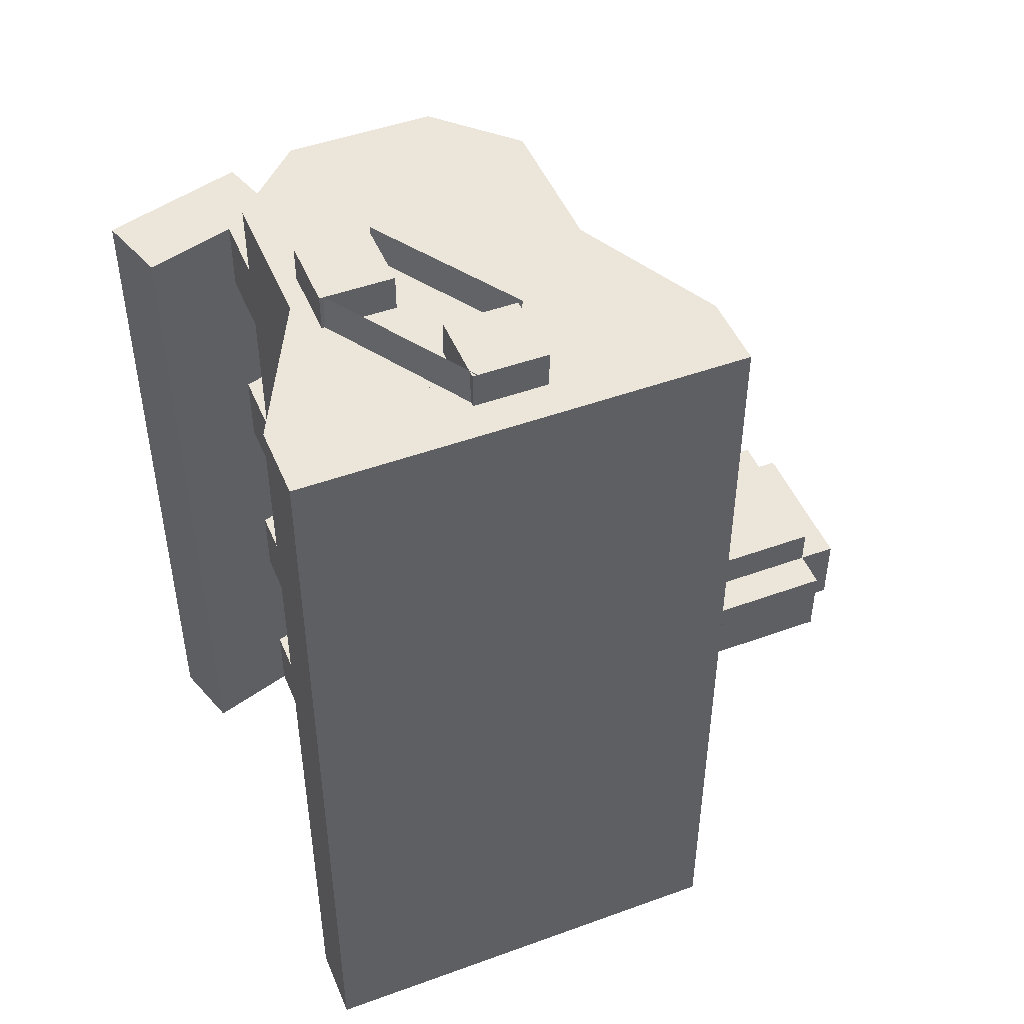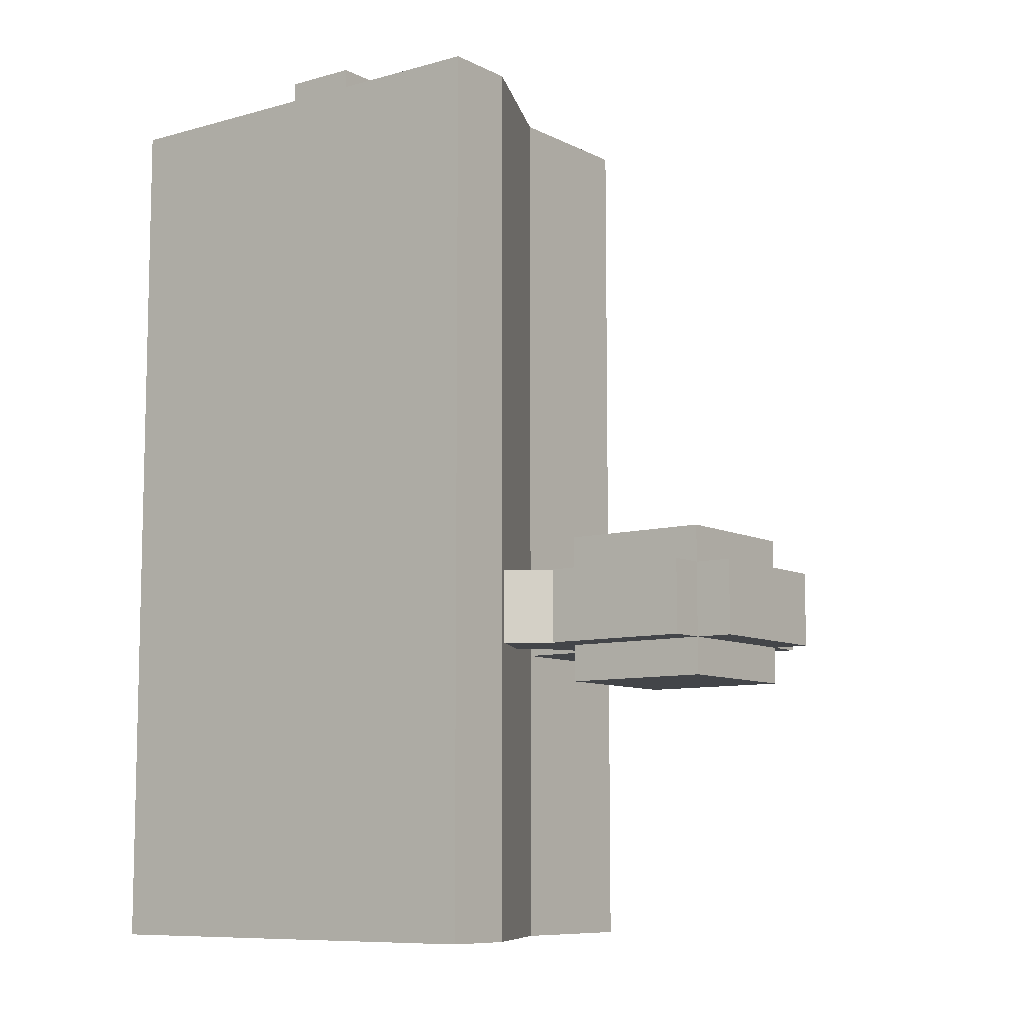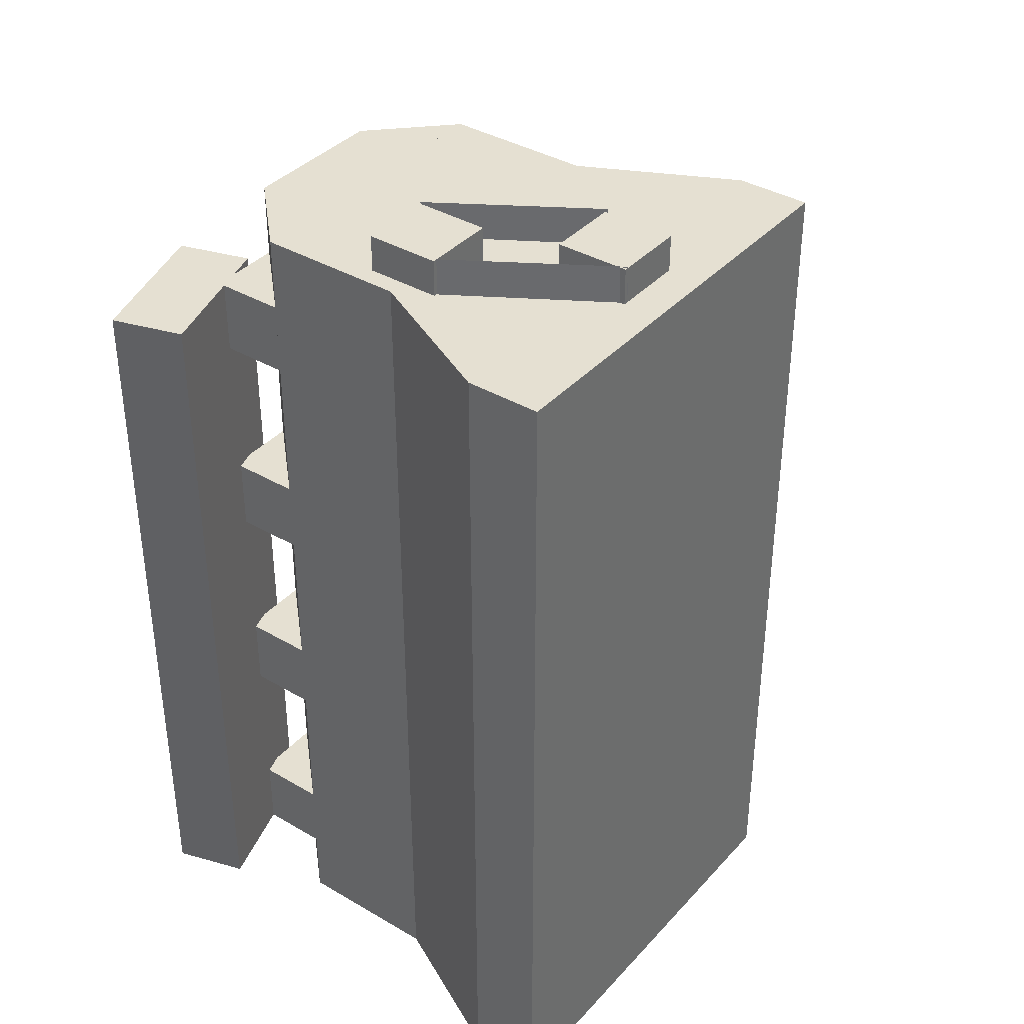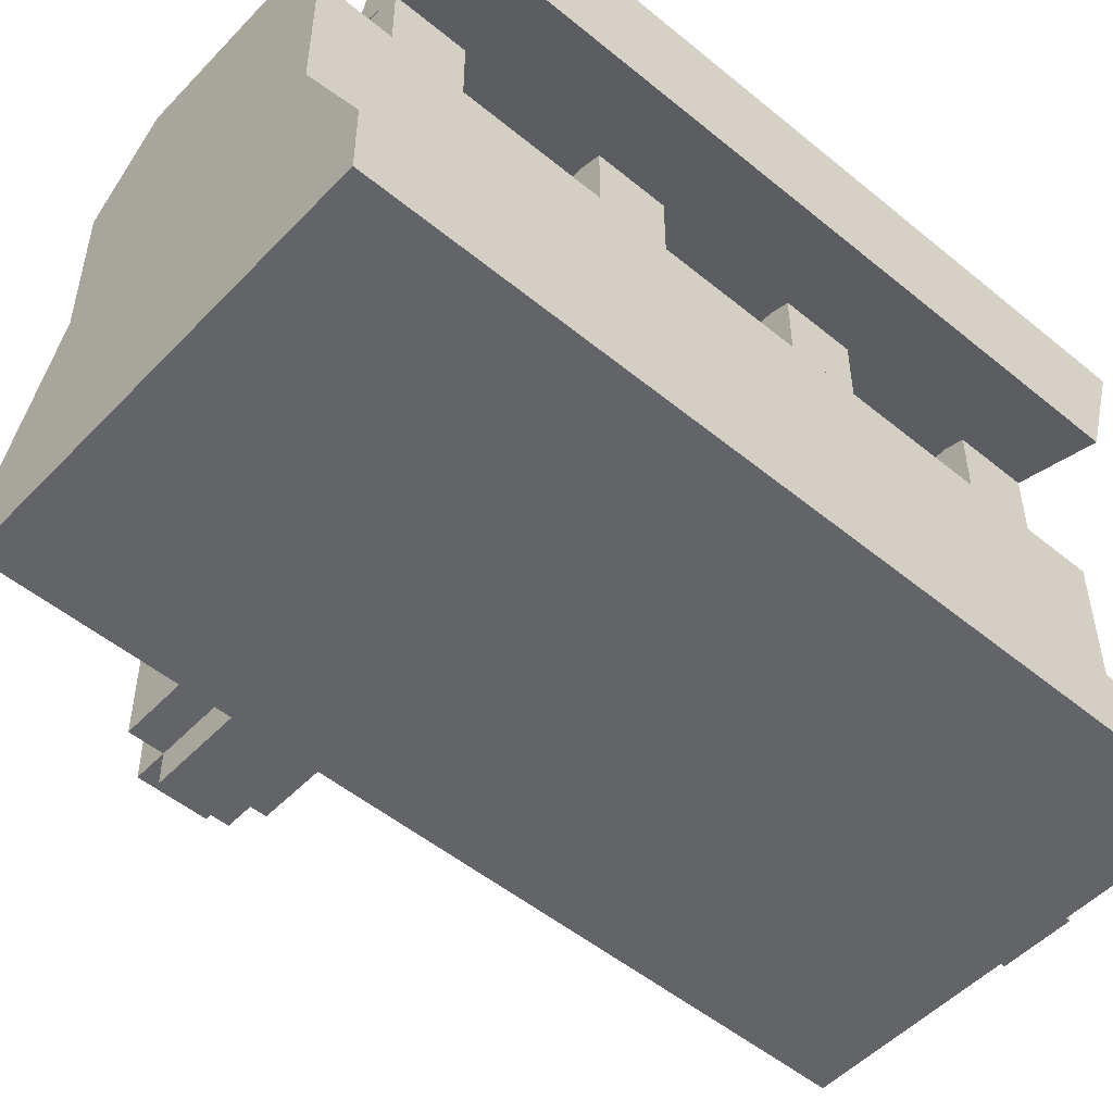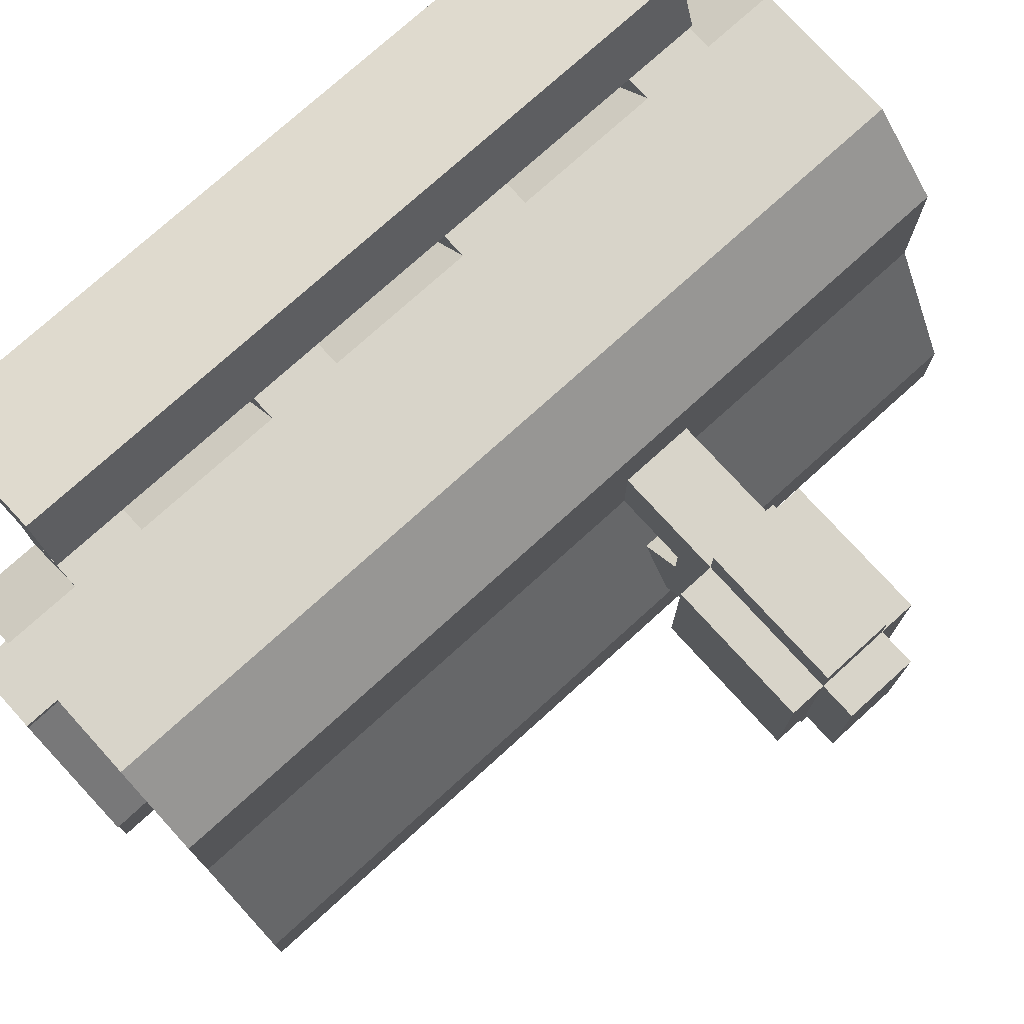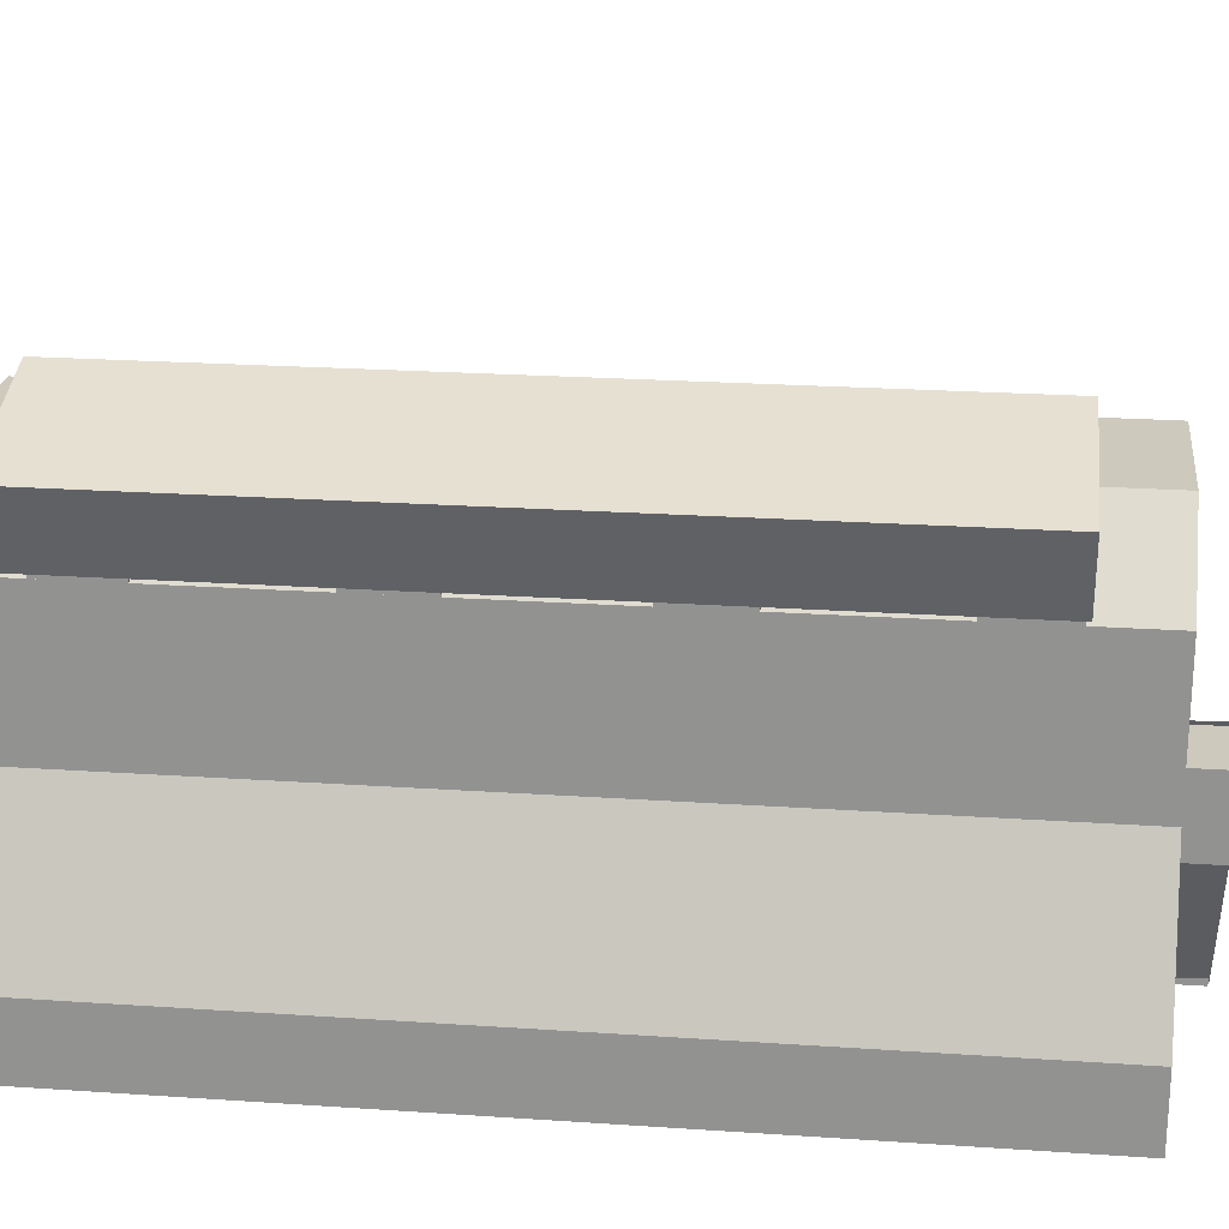
<metadata>
{"format":"obj","ext":"obj","renderer":"f3d","projection":"perspective","resolution":1024,"background":"white","views":[{"elev":47.8,"azim":-22.2,"up":"+Z"},{"elev":-8.8,"azim":37.1,"up":"+Z"},{"elev":37.8,"azim":-53.2,"up":"+Z"},{"elev":-51.3,"azim":-131.8,"up":"+Y"},{"elev":75.5,"azim":47.8,"up":"+Y"},{"elev":22.6,"azim":-83.3,"up":"+Y"}]}
</metadata>
<code>
o trin_i4_turbo
v -0.125 0.3125 -0
v -0.125 0.3125 0.75
v 0.125 0.3125 0.75
v 0.125 0.3125 0
v 0.125 0.1875 0
v 0.125 0.1875 0.75
v -0.125 0.1875 0.75
v -0.125 0.1875 -0
v -0.125 0.1875 -0
v -0.125 0.1875 0.75
v 0.125 0.1875 0.75
v 0.125 0.1875 0
v 0.1875 0.0625 0
v 0.1875 0.0625 0.75
v -0.1875 0.0625 0.75
v -0.1875 0.0625 -0
v -0.1875 0.0625 -0
v -0.1875 0.0625 0.75
v 0.1875 0.0625 0.75
v 0.1875 0.0625 0
v 0.1875 0 0
v 0.1875 0 0.75
v -0.1875 -0 0.75
v -0.1875 -0 -0
v -0.0625 0.375 -0
v -0.0625 0.375 0.75
v 0.0625 0.375 0.75
v 0.0625 0.375 0
v 0.125 0.3125 0
v 0.125 0.3125 0.75
v -0.125 0.3125 0.75
v -0.125 0.3125 -0
v -0.03125 0.09375 0.7188
v -0.03125 0.09375 0.7812
v 0.03125 0.09375 0.7812
v 0.03125 0.09375 0.7188
v 0.03125 0.03125 0.7188
v 0.03125 0.03125 0.7812
v -0.03125 0.03125 0.7812
v -0.03125 0.03125 0.7188
v -0.1094 0.2188 0.7188
v -0.1094 0.2188 0.7812
v -0.04688 0.2188 0.7812
v -0.04688 0.2188 0.7188
v -0.04688 0.1562 0.7188
v -0.04688 0.1562 0.7812
v -0.1094 0.1562 0.7812
v -0.1094 0.1562 0.7188
v -0.04578 0.2198 0.7187
v -0.04469 0.2209 0.7812
v -0.04469 0.2209 0.7812
v -0.04578 0.2198 0.7187
v 0.03373 0.09265 0.7196
v 0.03482 0.09374 0.782
v 0.03482 0.09374 0.782
v 0.03373 0.09265 0.7196
v -0.1083 0.1573 0.7187
v -0.1072 0.1584 0.7812
v -0.1072 0.1584 0.7812
v -0.1083 0.1573 0.7187
v -0.02877 0.03015 0.7196
v -0.02768 0.03124 0.782
v -0.02768 0.03124 0.782
v -0.02877 0.03015 0.7196
v 0.1875 0.25 0.25
v 0.1875 0.25 0.3125
v 0.375 0.25 0.3125
v 0.375 0.25 0.25
v 0.375 0.125 0.25
v 0.375 0.125 0.3125
v 0.1875 0.125 0.3125
v 0.1875 0.125 0.25
v 0.125 0.25 0.25
v 0.125 0.25 0.3125
v 0.1875 0.25 0.3125
v 0.1875 0.25 0.25
v 0.1875 0.1875 0.25
v 0.1875 0.1875 0.3125
v 0.125 0.1875 0.3125
v 0.125 0.1875 0.25
v 0.2098 0.1729 0.25
v 0.2098 0.1729 0.3125
v 0.25 0.125 0.3125
v 0.25 0.125 0.25
v 0.1542 0.04465 0.25
v 0.1542 0.04465 0.3125
v 0.1141 0.09253 0.3125
v 0.1141 0.09253 0.25
v 0.2188 0.2812 0.25
v 0.2188 0.2812 0.3125
v 0.3438 0.2812 0.3125
v 0.3438 0.2812 0.25
v 0.3438 0.25 0.25
v 0.3438 0.25 0.3125
v 0.2188 0.25 0.3125
v 0.2188 0.25 0.25
v 0.2188 0.125 0.25
v 0.2188 0.125 0.3125
v 0.3438 0.125 0.3125
v 0.3438 0.125 0.25
v 0.3438 0.09375 0.25
v 0.3438 0.09375 0.3125
v 0.2188 0.09375 0.3125
v 0.2188 0.09375 0.25
v 0.2188 0.25 0.2188
v 0.2188 0.25 0.3438
v 0.3438 0.25 0.3438
v 0.3438 0.25 0.2188
v 0.3438 0.125 0.2188
v 0.3438 0.125 0.3438
v 0.2188 0.125 0.3438
v 0.2188 0.125 0.2188
v -0.2188 0.4062 0.0625
v -0.2188 0.4062 0.6875
v -0.09921 0.4428 0.6875
v -0.09921 0.4428 0.0625
v -0.08094 0.383 0.0625
v -0.08094 0.383 0.6875
v -0.2005 0.3465 0.6875
v -0.2005 0.3465 0.0625
v -0.125 0.375 0.4375
v -0.125 0.375 0.5
v -0.0625 0.375 0.5
v -0.0625 0.375 0.4375
v -0.0625 0.3125 0.4375
v -0.0625 0.3125 0.5
v -0.125 0.3125 0.5
v -0.125 0.3125 0.4375
v -0.125 0.375 0.0625
v -0.125 0.375 0.125
v -0.0625 0.375 0.125
v -0.0625 0.375 0.0625
v -0.0625 0.3125 0.0625
v -0.0625 0.3125 0.125
v -0.125 0.3125 0.125
v -0.125 0.3125 0.0625
v -0.125 0.375 0.25
v -0.125 0.375 0.3125
v -0.0625 0.375 0.3125
v -0.0625 0.375 0.25
v -0.0625 0.3125 0.25
v -0.0625 0.3125 0.3125
v -0.125 0.3125 0.3125
v -0.125 0.3125 0.25
v -0.125 0.375 0.625
v -0.125 0.375 0.6875
v -0.0625 0.375 0.6875
v -0.0625 0.375 0.625
v -0.0625 0.3125 0.625
v -0.0625 0.3125 0.6875
v -0.125 0.3125 0.6875
v -0.125 0.3125 0.625
f 1 2 3 4
f 5 6 7 8
f 2 1 8 7
f 4 3 6 5
f 3 2 7 6
f 1 4 5 8
f 9 10 11 12
f 13 14 15 16
f 10 9 16 15
f 12 11 14 13
f 11 10 15 14
f 9 12 13 16
f 17 18 19 20
f 21 22 23 24
f 18 17 24 23
f 20 19 22 21
f 19 18 23 22
f 17 20 21 24
f 25 26 27 28
f 29 30 31 32
f 26 25 32 31
f 28 27 30 29
f 27 26 31 30
f 25 28 29 32
f 33 34 35 36
f 37 38 39 40
f 34 33 40 39
f 36 35 38 37
f 35 34 39 38
f 33 36 37 40
f 41 42 43 44
f 45 46 47 48
f 42 41 48 47
f 44 43 46 45
f 43 42 47 46
f 41 44 45 48
f 49 50 51 52
f 53 54 55 56
f 50 49 56 55
f 52 51 54 53
f 51 50 55 54
f 49 52 53 56
f 57 58 59 60
f 61 62 63 64
f 58 57 64 63
f 60 59 62 61
f 59 58 63 62
f 57 60 61 64
f 65 66 67 68
f 69 70 71 72
f 66 65 72 71
f 68 67 70 69
f 67 66 71 70
f 65 68 69 72
f 73 74 75 76
f 77 78 79 80
f 74 73 80 79
f 76 75 78 77
f 75 74 79 78
f 73 76 77 80
f 81 82 83 84
f 85 86 87 88
f 82 81 88 87
f 84 83 86 85
f 83 82 87 86
f 81 84 85 88
f 89 90 91 92
f 93 94 95 96
f 90 89 96 95
f 92 91 94 93
f 91 90 95 94
f 89 92 93 96
f 97 98 99 100
f 101 102 103 104
f 98 97 104 103
f 100 99 102 101
f 99 98 103 102
f 97 100 101 104
f 105 106 107 108
f 109 110 111 112
f 106 105 112 111
f 108 107 110 109
f 107 106 111 110
f 105 108 109 112
f 113 114 115 116
f 117 118 119 120
f 114 113 120 119
f 116 115 118 117
f 115 114 119 118
f 113 116 117 120
f 121 122 123 124
f 125 126 127 128
f 122 121 128 127
f 124 123 126 125
f 123 122 127 126
f 121 124 125 128
f 129 130 131 132
f 133 134 135 136
f 130 129 136 135
f 132 131 134 133
f 131 130 135 134
f 129 132 133 136
f 137 138 139 140
f 141 142 143 144
f 138 137 144 143
f 140 139 142 141
f 139 138 143 142
f 137 140 141 144
f 145 146 147 148
f 149 150 151 152
f 146 145 152 151
f 148 147 150 149
f 147 146 151 150
f 145 148 149 152

</code>
